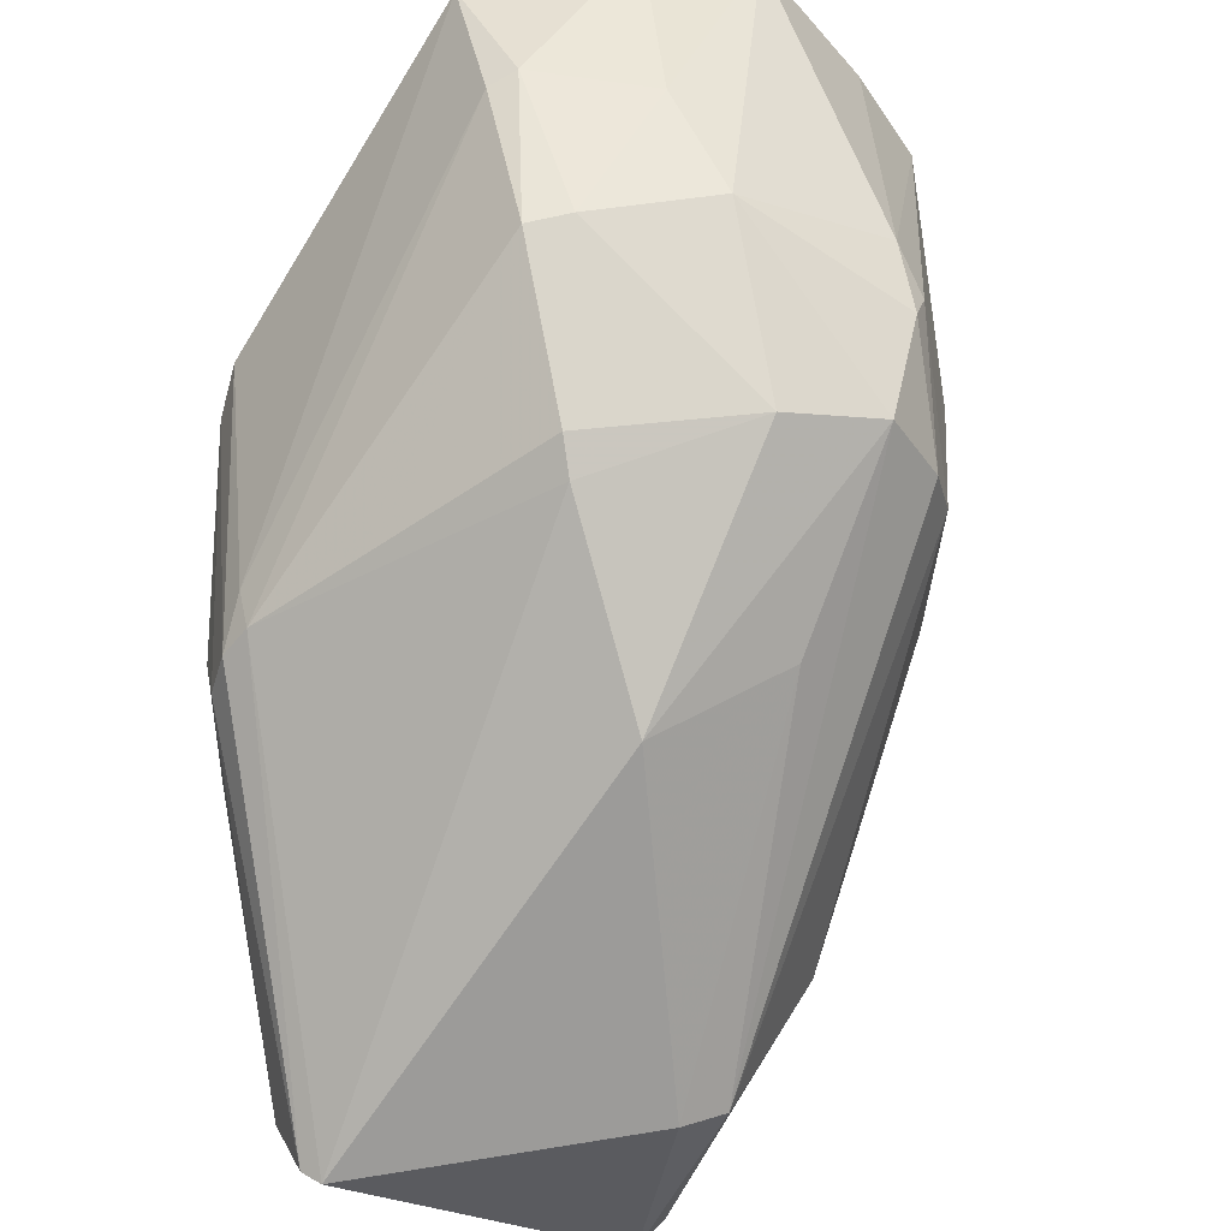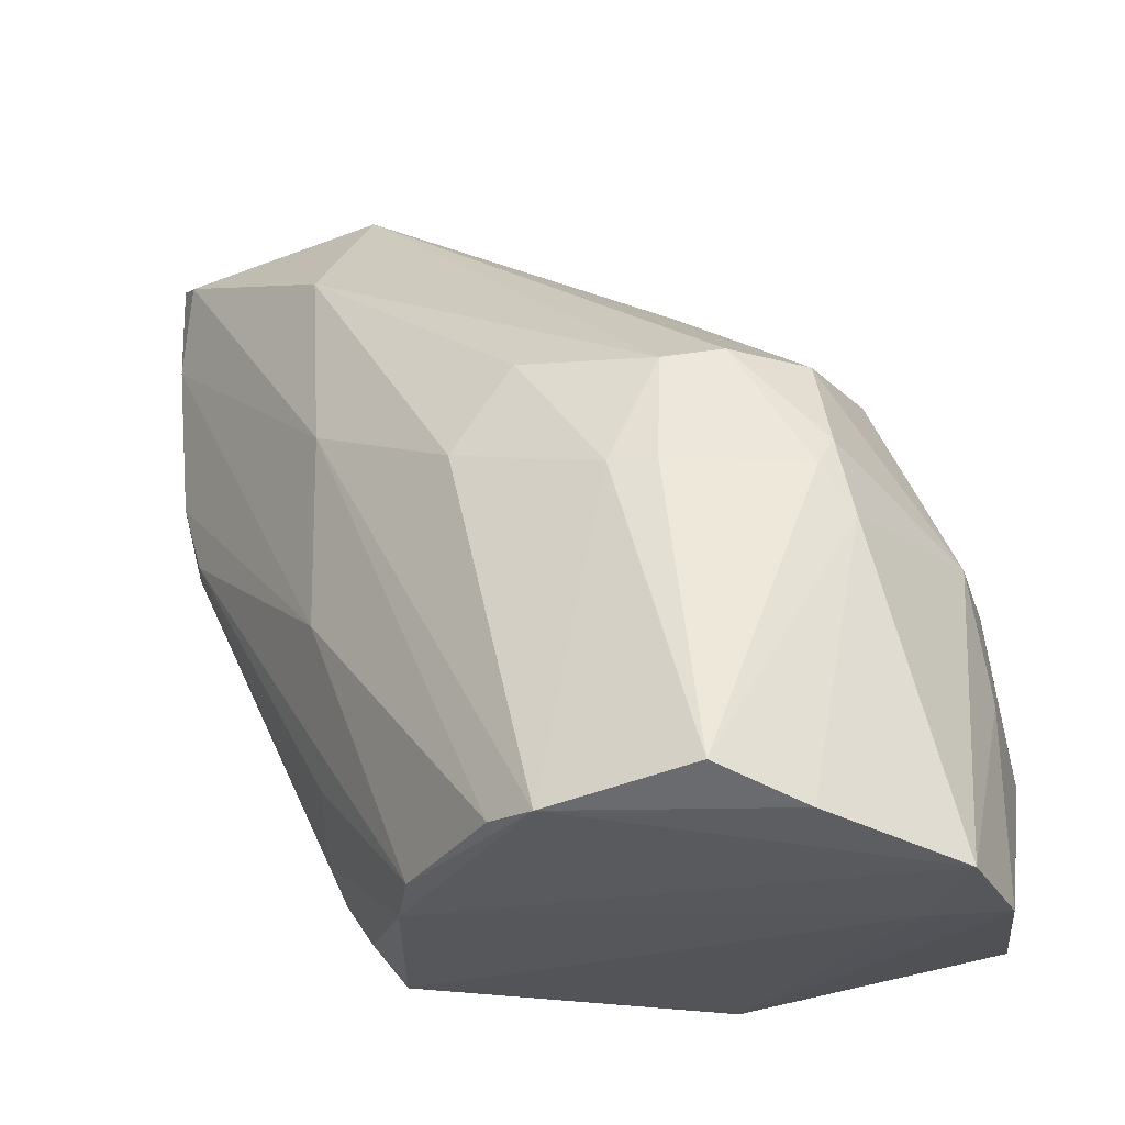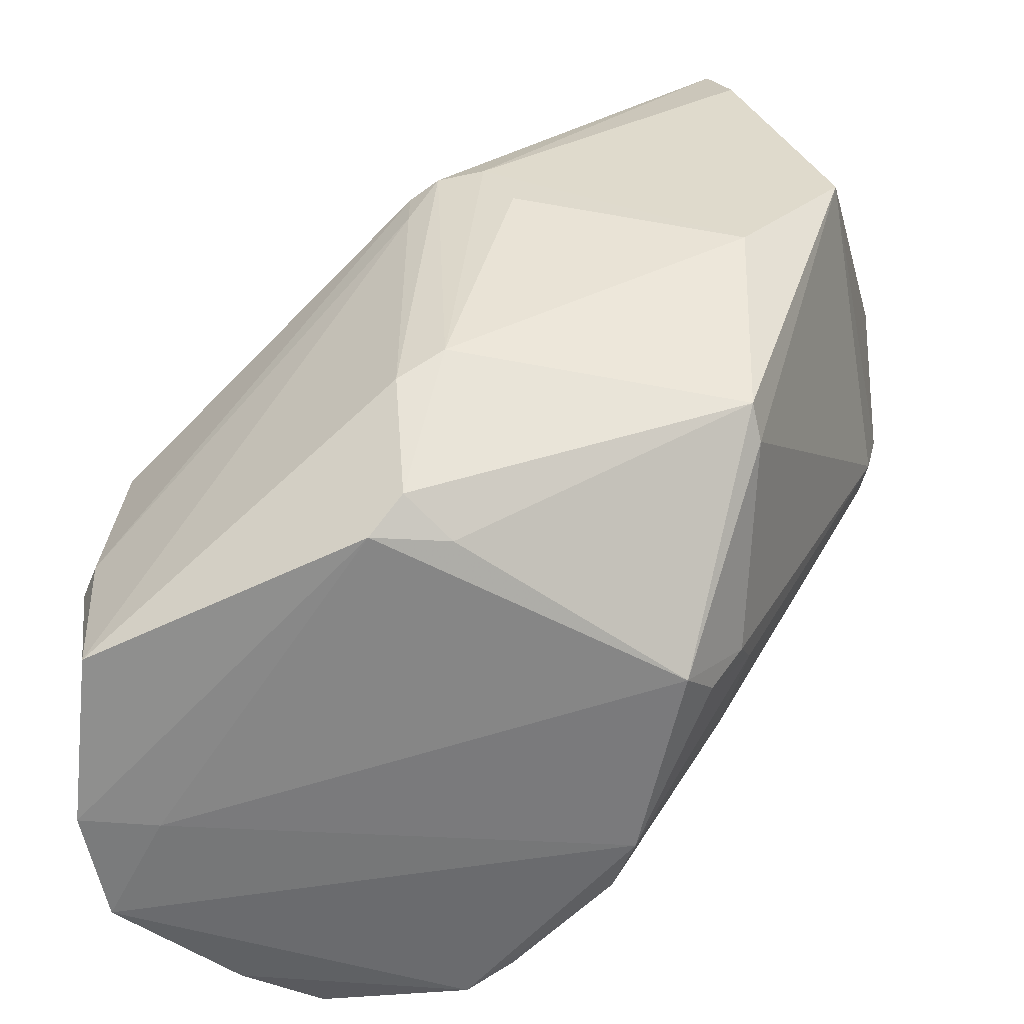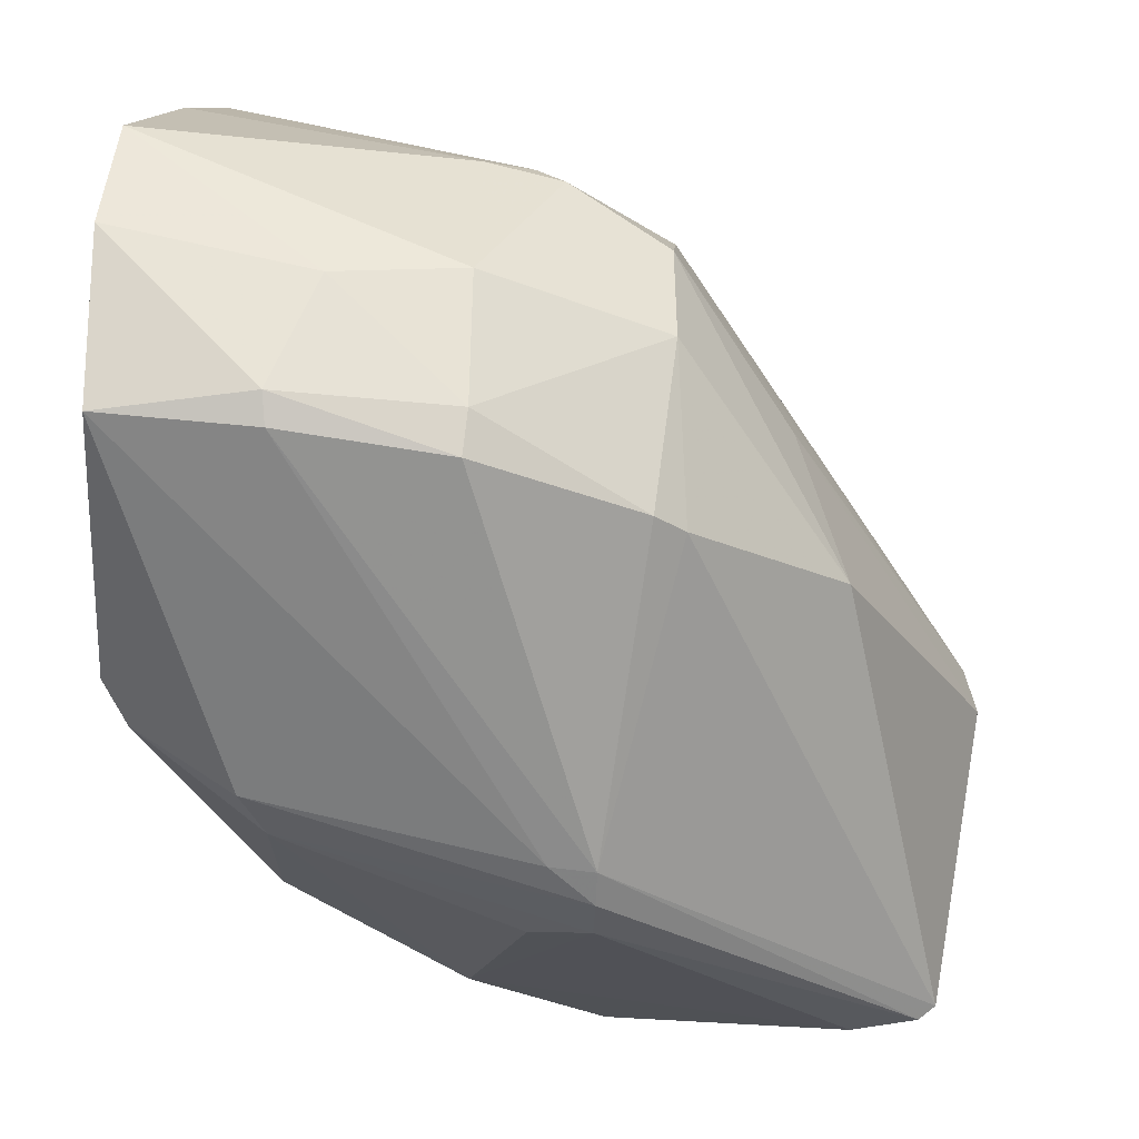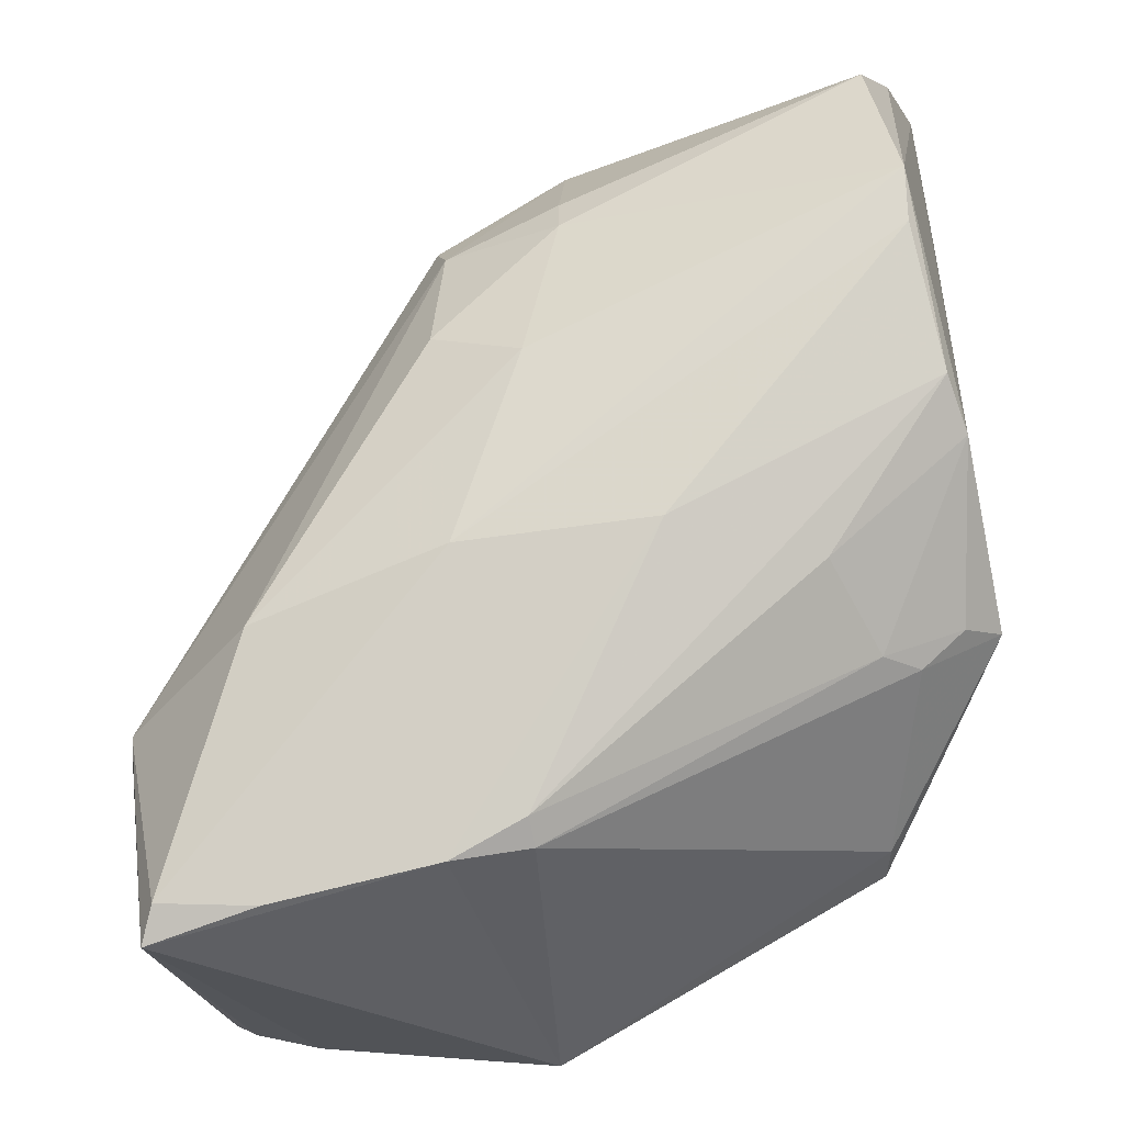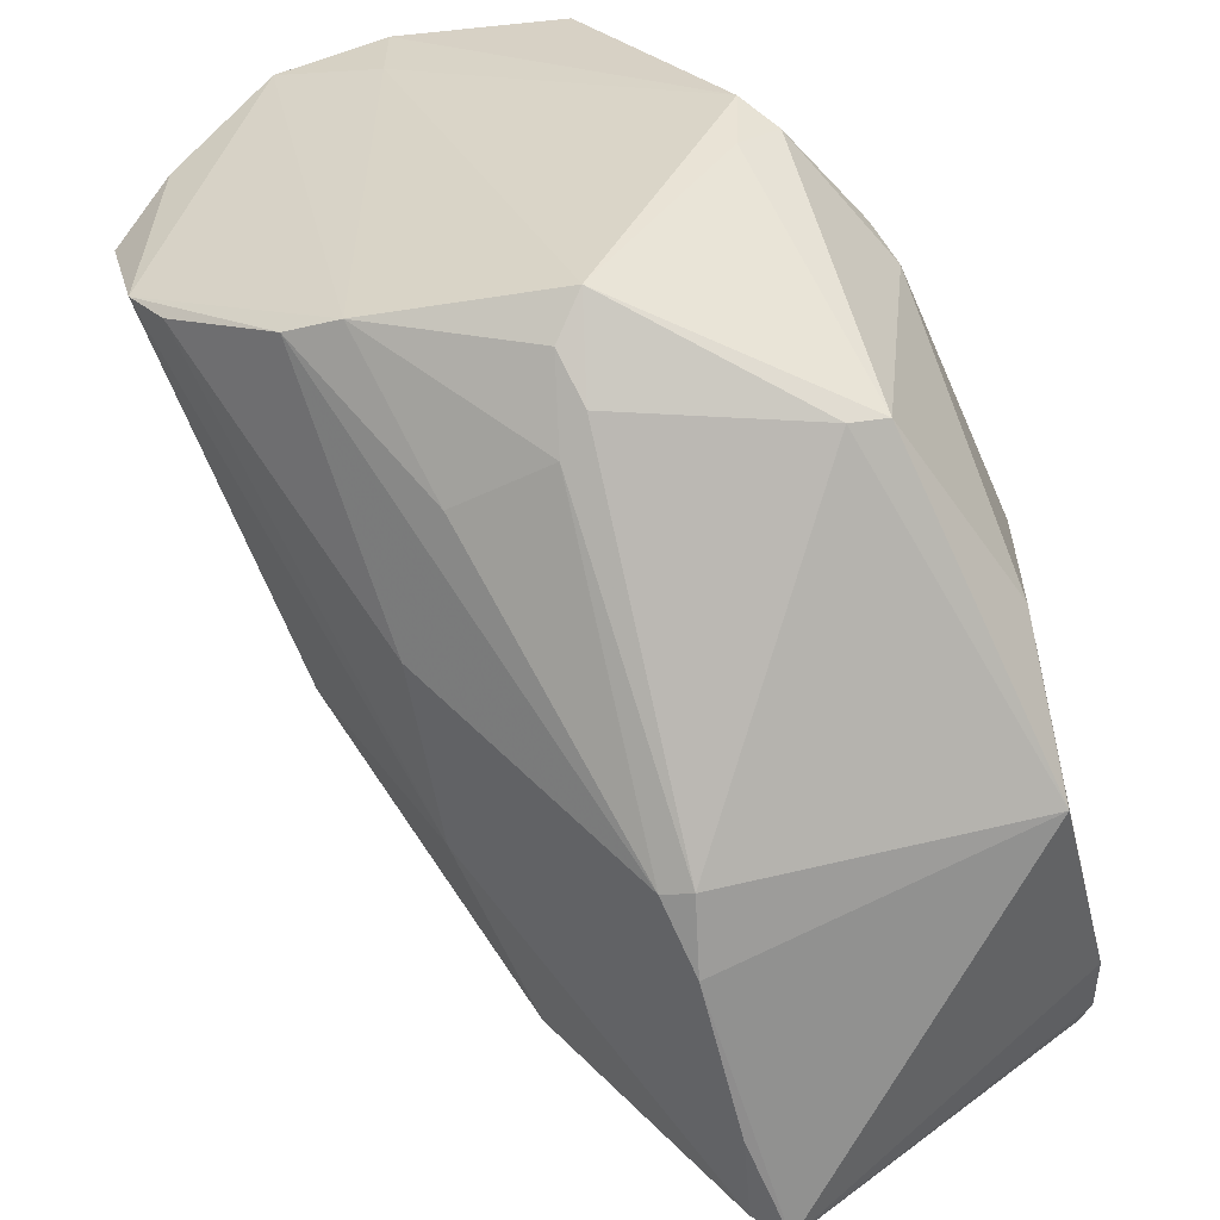
<metadata>
{"format":"obj","ext":"obj","renderer":"f3d","projection":"perspective","resolution":1024,"background":"white","views":[{"elev":47.2,"azim":-11.7,"up":"+Y"},{"elev":-27.3,"azim":98.2,"up":"+Z"},{"elev":-58.1,"azim":-93.9,"up":"+Z"},{"elev":69.4,"azim":-82.7,"up":"+Y"},{"elev":-60.1,"azim":102.7,"up":"+Y"},{"elev":-56.9,"azim":-166.1,"up":"+Y"}]}
</metadata>
<code>
v -0.0191 0.003073 0.01984
v -0.02097 -0.01905 0.02068
v 0.01184 0.003121 0.01911
v 0.01092 -0.003685 0.01983
v 0.01121 0.0116 0.01073
v -0.006387 -0.01137 -0.003859
v -0.003315 0.01688 0.01227
v 0.0034 0.01196 0.02056
v 0.01351 0.009307 -0.003815
v -0.02097 -0.000629 0.01991
v -0.01764 0.003094 0.003261
v -0.001725 -0.01341 0.03705
v -0.004093 0.01797 0.003693
v 0.001196 -0.0142 0.00332
v -0.005611 0.01696 -0.003809
v 0.003925 -0.01502 0.02978
v -0.01481 0.002434 -0.002317
v 0.01401 -0.002187 -0.003497
v -0.005575 0.01744 0.004009
v -0.01949 -0.01341 0.03705
v -0.004062 -0.01499 0.001781
v 0.003549 0.01614 0.01151
v -0.02101 -0.01447 0.033
v 0.01112 0.01074 0.01456
v -0.005654 -0.02469 0.03628
v -0.00559 -0.01432 0.000142
v -0.004054 -0.02238 0.01832
v -0.02029 -0.01341 0.03624
v 0.01335 0.00085 0.01305
v -0.005595 -0.02271 0.01835
v 0.01343 0.003154 0.01304
v 0.01194 0.01003 0.01303
v -0.004832 -0.01282 -0.002167
v -0.01544 -0.01431 0.00319
v 0.003606 -0.009852 -0.003931
v -0.004842 -0.02357 0.02219
v -0.01295 2.3e-05 -0.003207
v -0.02027 0.001694 0.01992
v -0.004143 -0.0126 0.03786
v -0.004143 0.003546 0.02978
v -0.01912 0.003083 0.01759
v -0.02096 -0.00217 0.01684
v 0.004917 -0.01415 0.01011
v 0.01087 -0.006669 0.01534
v -0.005538 0.0112 0.02204
v 0.01225 -0.004423 -0.003176
v 0.006494 -0.008966 -0.003524
v -0.004048 -0.02376 0.03542
v 0.003353 0.002974 0.02645
v 0.008706 0.009829 0.01984
v 0.01095 0.006063 0.01984
v 0.01604 0.005163 -0.002513
v 0.005652 -0.01414 0.01982
v 0.00311 0.01723 -0.004894
v -0.005576 0.0167 0.01231
v -0.01863 0.000895 0.004593
v -0.01319 0.003904 -0.003678
v -0.01725 -0.01376 0.003694
v -0.005517 0.01256 0.02052
v 0.003123 0.01324 -0.004938
v 0.002076 0.01712 0.005283
v -0.02103 -0.01371 0.01377
v 0.008773 0.01566 -0.004938
v -0.004841 -0.02432 0.03059
f 51 32 24
f 12 39 25
f 63 18 35
f 35 33 6
f 12 16 3
f 16 4 3
f 58 2 62
f 56 58 62
f 57 15 54
f 4 16 44
f 25 39 20
f 28 25 20
f 39 40 20
f 40 50 8
f 50 22 8
f 28 38 10
f 38 56 10
f 18 44 53
f 44 16 53
f 15 57 11
f 56 38 11
f 54 15 13
f 25 28 23
f 2 25 23
f 62 2 23
f 28 10 23
f 10 62 23
f 35 18 47
f 43 27 47
f 12 25 48
f 16 12 48
f 53 16 48
f 38 28 1
f 59 55 1
f 28 20 1
f 2 58 34
f 58 6 34
f 30 2 34
f 63 22 5
f 32 52 5
f 18 52 29
f 3 4 29
f 44 18 29
f 4 44 29
f 50 12 51
f 12 3 51
f 3 32 51
f 6 33 26
f 34 6 26
f 30 34 26
f 13 15 19
f 55 13 19
f 1 55 19
f 25 2 36
f 27 43 36
f 2 30 36
f 30 27 36
f 58 56 17
f 11 57 17
f 56 11 17
f 63 35 60
f 6 57 60
f 35 6 60
f 57 54 60
f 54 63 60
f 18 63 9
f 52 18 9
f 63 5 9
f 5 52 9
f 39 12 49
f 12 50 49
f 40 39 49
f 50 40 49
f 55 59 7
f 59 8 7
f 8 22 7
f 13 55 7
f 6 58 37
f 57 6 37
f 58 17 37
f 17 57 37
f 35 47 14
f 47 27 14
f 53 43 46
f 18 53 46
f 47 18 46
f 43 47 46
f 56 62 42
f 10 56 42
f 62 10 42
f 20 40 45
f 8 59 45
f 40 8 45
f 59 1 45
f 1 20 45
f 11 38 41
f 15 11 41
f 38 1 41
f 19 15 41
f 1 19 41
f 52 32 31
f 32 3 31
f 29 52 31
f 3 29 31
f 22 63 61
f 63 54 61
f 54 13 61
f 7 22 61
f 13 7 61
f 43 53 64
f 48 25 64
f 53 48 64
f 25 36 64
f 36 43 64
f 33 35 21
f 27 30 21
f 26 33 21
f 30 26 21
f 35 14 21
f 14 27 21
f 22 50 24
f 5 22 24
f 32 5 24
f 50 51 24

</code>
